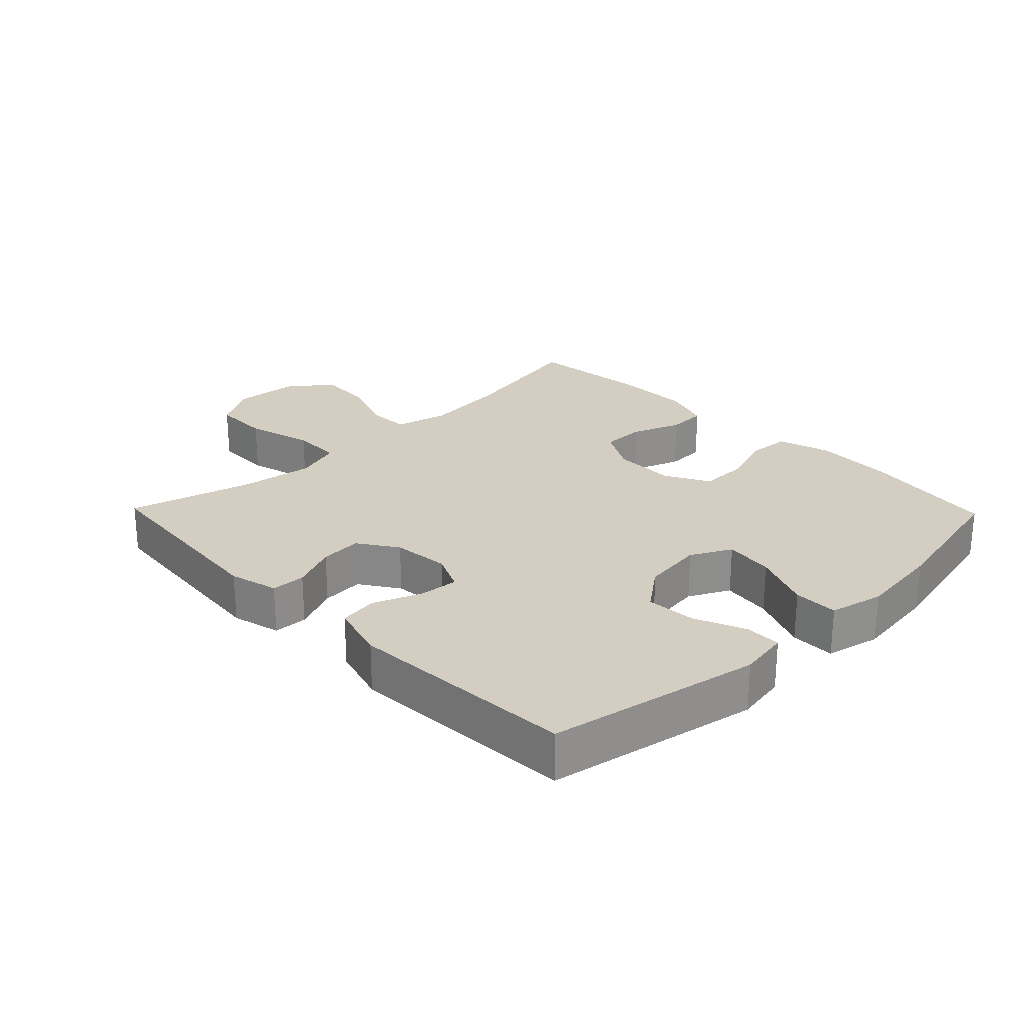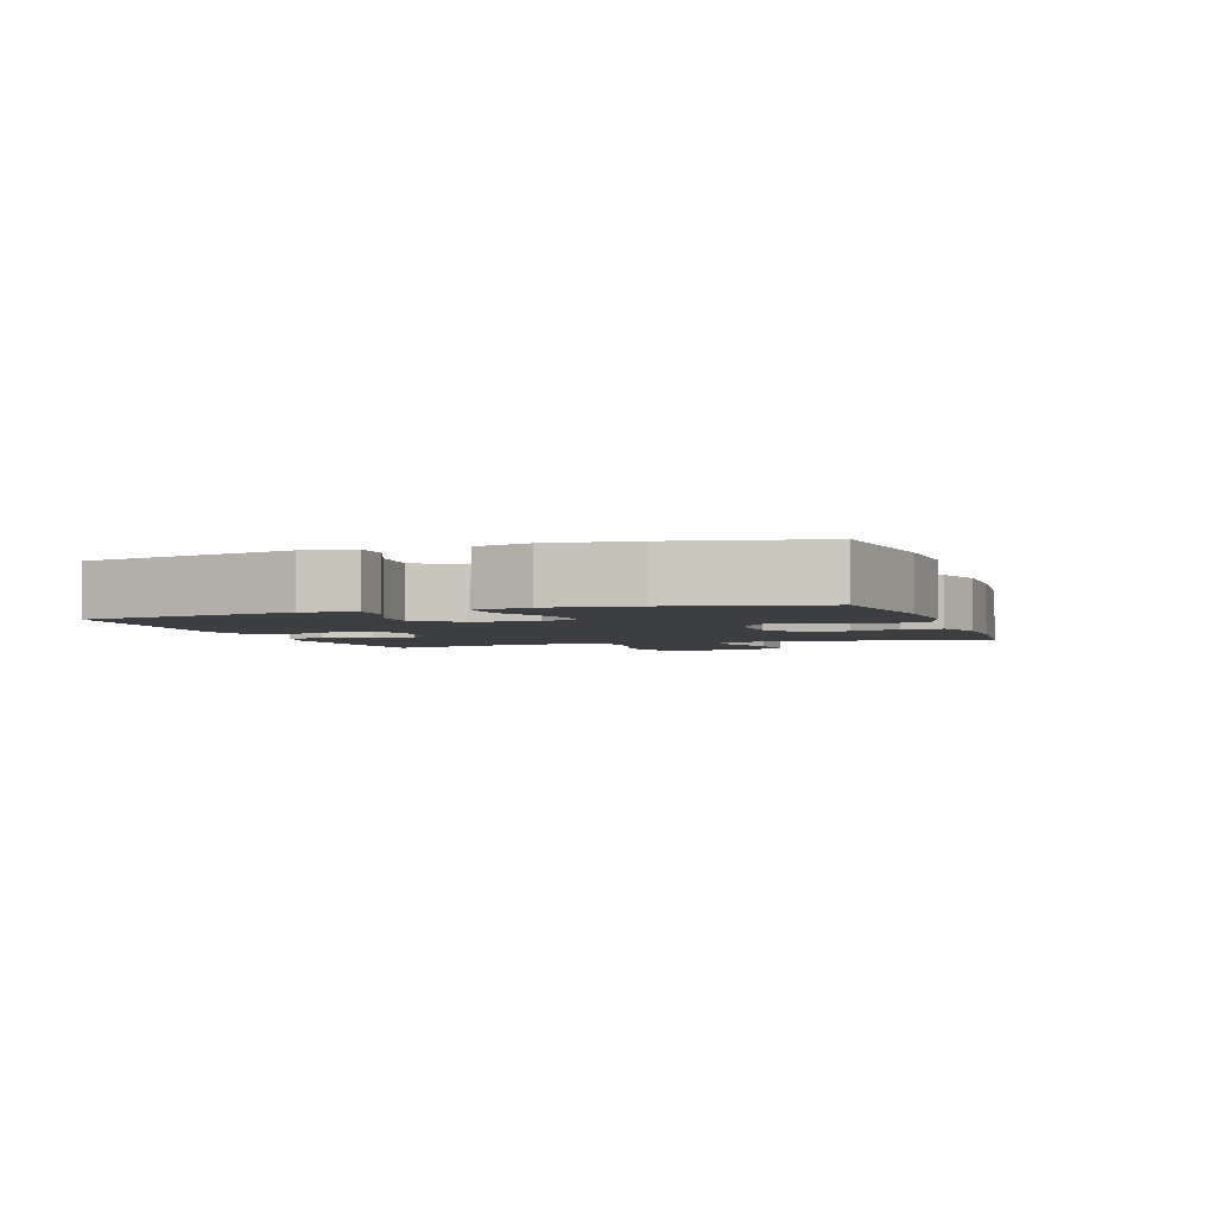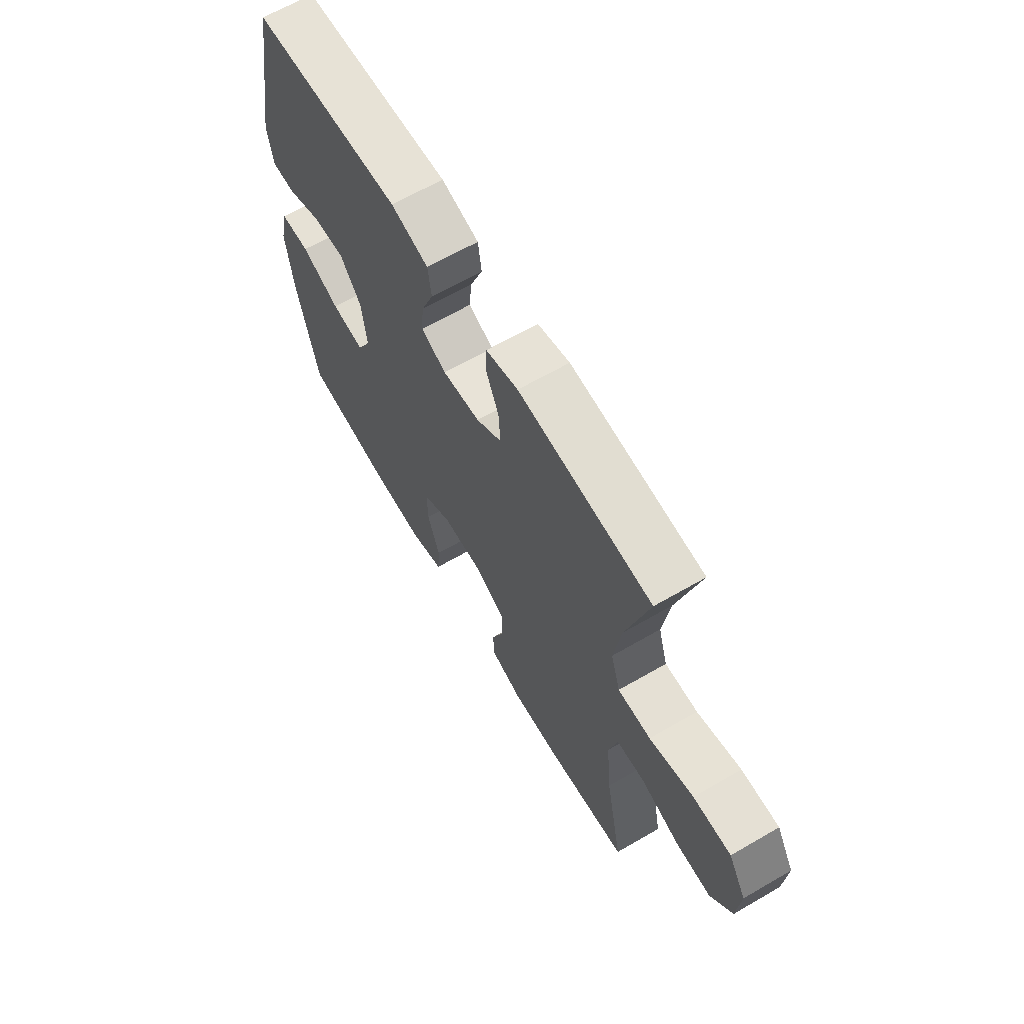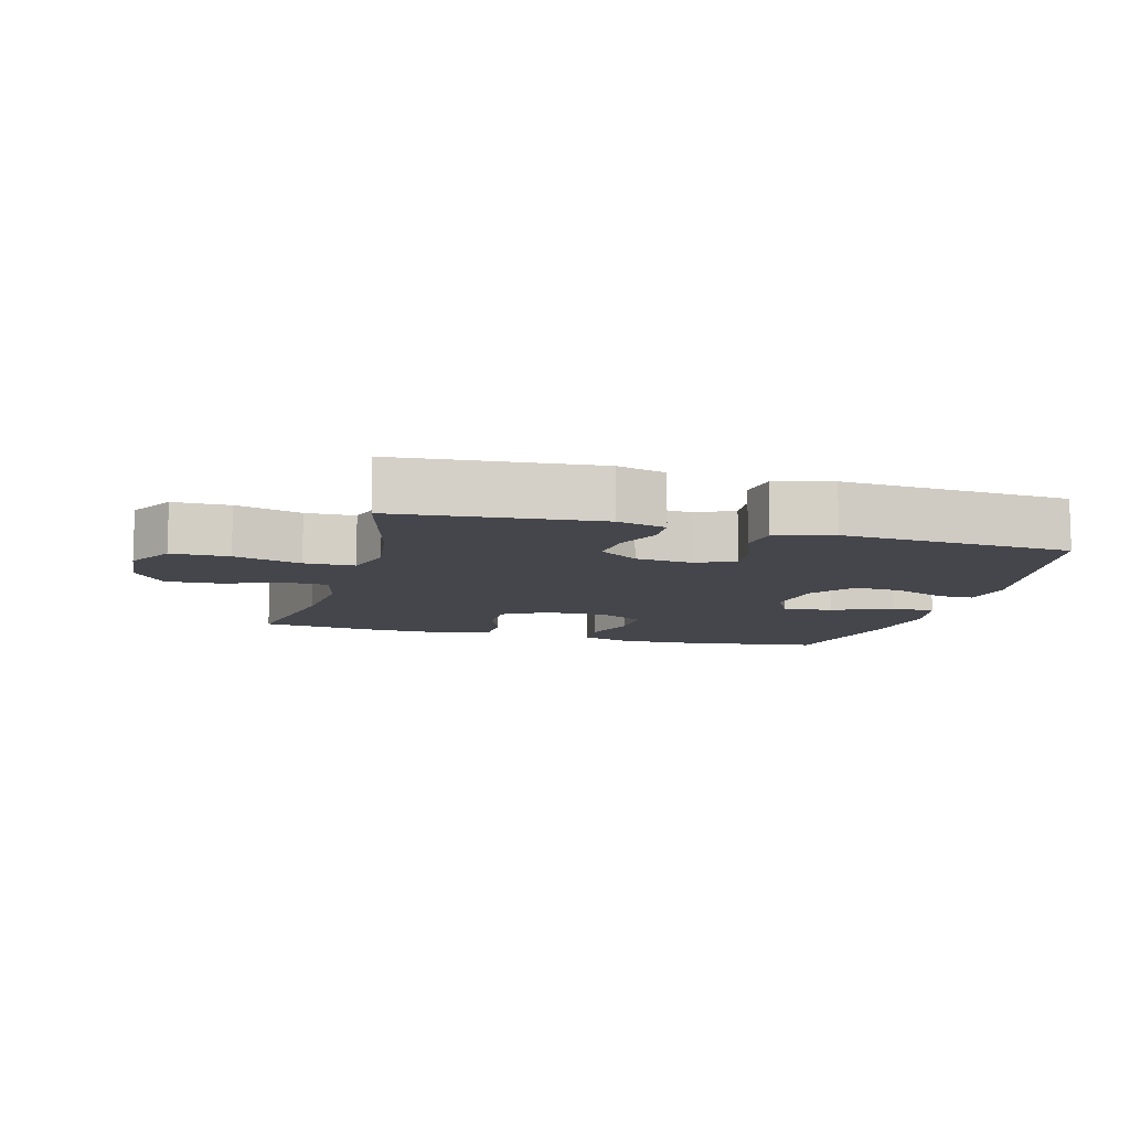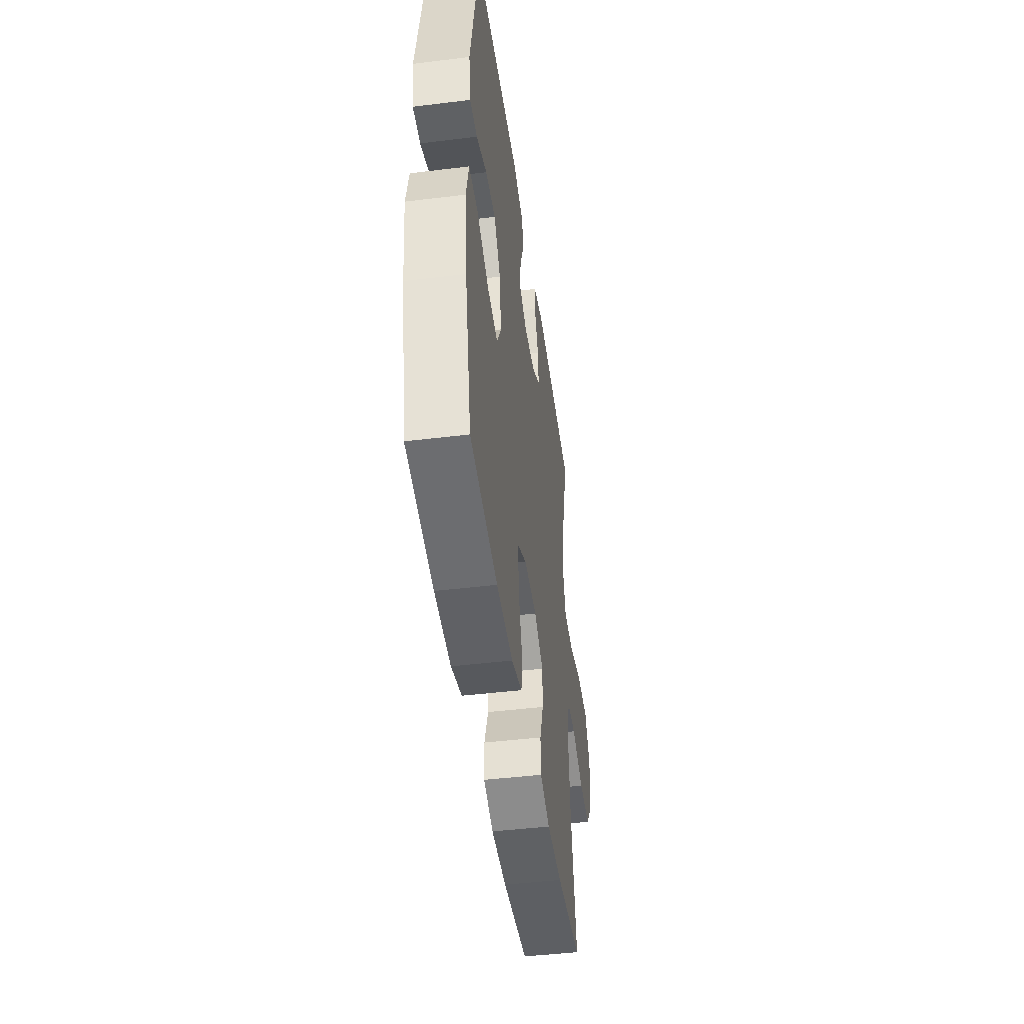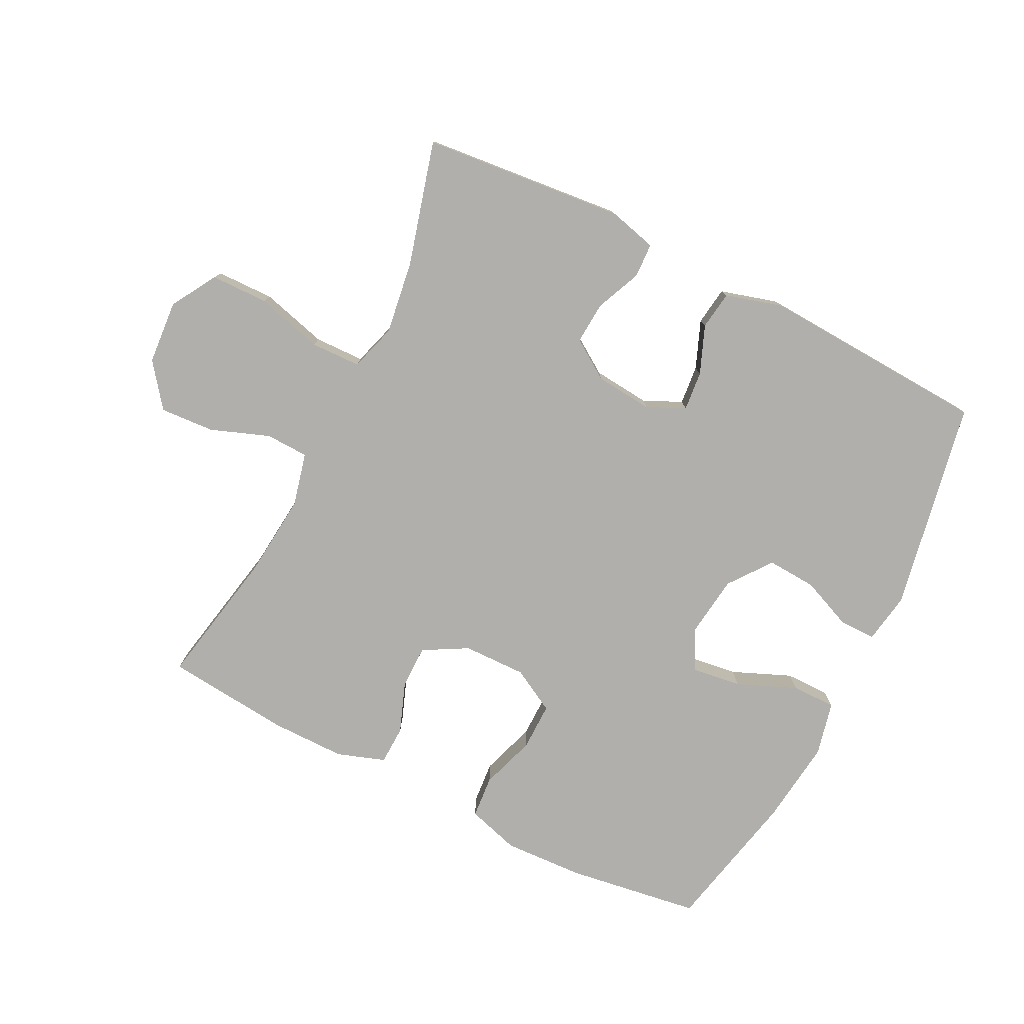
<metadata>
{"format":"obj","ext":"obj","renderer":"f3d","projection":"perspective","resolution":1024,"background":"white","views":[{"elev":25.2,"azim":45.9,"up":"+Y"},{"elev":-3.2,"azim":108.9,"up":"+Y"},{"elev":64.7,"azim":-120.3,"up":"+Z"},{"elev":-10.1,"azim":-15.4,"up":"+Y"},{"elev":-45.9,"azim":98.0,"up":"+Z"},{"elev":-78.3,"azim":-26.6,"up":"+Y"}]}
</metadata>
<code>
o path5164
v -0.4279 0.0375 0.3032
v -0.4109 0.0375 0.1866
v -0.4338 0.0375 0.1117
v -0.5132 0.0375 0.1098
v -0.6191 0.0375 0.1386
v -0.7103 0.0375 0.1371
v -0.753 0.0375 0.06489
v -0.7455 0.0375 -0.03643
v -0.6935 0.0375 -0.1048
v -0.6073 0.0375 -0.09952
v -0.5144 0.0375 -0.06509
v -0.4464 0.0375 -0.06739
v -0.4258 0.0375 -0.152
v -0.4386 0.0375 -0.2831
v -0.4813 0.0375 -0.5031
v -0.2832 0.0375 -0.5231
v -0.1651 0.0375 -0.5234
v -0.08904 0.0375 -0.4974
v -0.08703 0.0375 -0.4356
v -0.1166 0.0375 -0.357
v -0.1167 0.0375 -0.2872
v -0.04645 0.0375 -0.2482
v 0.05377 0.0375 -0.2466
v 0.1235 0.0375 -0.2851
v 0.1227 0.0375 -0.3605
v 0.09358 0.0375 -0.4475
v 0.09887 0.0375 -0.5148
v 0.1819 0.0375 -0.5397
v 0.3087 0.0375 -0.534
v 0.5204 0.0375 -0.5031
v 0.5699 0.0375 -0.2768
v 0.5861 0.0375 -0.1423
v 0.5665 0.0375 -0.05665
v 0.496 0.0375 -0.05689
v 0.4022 0.0375 -0.09617
v 0.3233 0.0375 -0.1066
v 0.2899 0.0375 -0.04231
v 0.3023 0.0375 0.05525
v 0.3531 0.0375 0.1226
v 0.4316 0.0375 0.1176
v 0.5133 0.0375 0.08325
v 0.5705 0.0375 0.0837
v 0.5837 0.0375 0.1635
v 0.5204 0.0375 0.4988
v 0.1586 0.0375 0.5189
v 0.06812 0.0375 0.493
v 0.05951 0.0375 0.432
v 0.0897 0.0375 0.3562
v 0.09573 0.0375 0.2933
v 0.03477 0.0375 0.2656
v -0.05553 0.0375 0.2745
v -0.1174 0.0375 0.316
v -0.1126 0.0375 0.383
v -0.08154 0.0375 0.4552
v -0.08394 0.0375 0.5095
v -0.1612 0.0375 0.5293
v -0.4813 0.0375 0.4988
v -0.4279 -0.0375 0.3032
v -0.4109 -0.0375 0.1866
v -0.4338 -0.0375 0.1117
v -0.5132 -0.0375 0.1098
v -0.6191 -0.0375 0.1386
v -0.7103 -0.0375 0.1371
v -0.753 -0.0375 0.06489
v -0.7455 -0.0375 -0.03643
v -0.6935 -0.0375 -0.1048
v -0.6073 -0.0375 -0.09952
v -0.5144 -0.0375 -0.06509
v -0.4464 -0.0375 -0.06739
v -0.4258 -0.0375 -0.152
v -0.4386 -0.0375 -0.2831
v -0.4813 -0.0375 -0.5031
v -0.2832 -0.0375 -0.5231
v -0.1651 -0.0375 -0.5234
v -0.08904 -0.0375 -0.4974
v -0.08703 -0.0375 -0.4356
v -0.1166 -0.0375 -0.357
v -0.1167 -0.0375 -0.2872
v -0.04645 -0.0375 -0.2482
v 0.05377 -0.0375 -0.2466
v 0.1235 -0.0375 -0.2851
v 0.1227 -0.0375 -0.3605
v 0.09358 -0.0375 -0.4475
v 0.09887 -0.0375 -0.5148
v 0.1819 -0.0375 -0.5397
v 0.3087 -0.0375 -0.534
v 0.5204 -0.0375 -0.5031
v 0.5699 -0.0375 -0.2768
v 0.5861 -0.0375 -0.1423
v 0.5665 -0.0375 -0.05665
v 0.496 -0.0375 -0.05689
v 0.4022 -0.0375 -0.09617
v 0.3233 -0.0375 -0.1066
v 0.2899 -0.0375 -0.04231
v 0.3023 -0.0375 0.05525
v 0.3531 -0.0375 0.1226
v 0.4316 -0.0375 0.1176
v 0.5133 -0.0375 0.08325
v 0.5705 -0.0375 0.0837
v 0.5837 -0.0375 0.1635
v 0.5204 -0.0375 0.4988
v 0.1586 -0.0375 0.5189
v 0.06812 -0.0375 0.493
v 0.05951 -0.0375 0.432
v 0.0897 -0.0375 0.3562
v 0.09573 -0.0375 0.2933
v 0.03477 -0.0375 0.2656
v -0.05553 -0.0375 0.2745
v -0.1174 -0.0375 0.316
v -0.1126 -0.0375 0.383
v -0.08154 -0.0375 0.4552
v -0.08394 -0.0375 0.5095
v -0.1612 -0.0375 0.5293
v -0.4813 -0.0375 0.4988
v -0.7103 0.0375 0.1371
v -0.753 0.0375 0.06489
v -0.7455 0.0375 -0.03643
v -0.6935 0.0375 -0.1048
v -0.6191 0.0375 0.1386
v -0.6073 0.0375 -0.09952
v -0.5132 0.0375 0.1098
v -0.5144 0.0375 -0.06509
v -0.4464 0.0375 -0.06739
v -0.4464 0.0375 -0.06739
v -0.4338 0.0375 0.1117
v -0.4338 0.0375 0.1117
v -0.4386 0.0375 -0.2831
v -0.4813 0.0375 -0.5031
v -0.4813 0.0375 -0.5031
v -0.4813 0.0375 0.4988
v -0.4813 0.0375 0.4988
v -0.4279 0.0375 0.3032
v -0.4258 0.0375 -0.152
v -0.4109 0.0375 0.1866
v -0.2832 0.0375 -0.5231
v -0.1651 0.0375 -0.5234
v -0.1612 0.0375 0.5293
v -0.08904 0.0375 -0.4974
v -0.08904 0.0375 -0.4974
v -0.08394 0.0375 0.5095
v -0.08394 0.0375 0.5095
v -0.1174 0.0375 0.316
v -0.1126 0.0375 0.383
v -0.05553 0.0375 0.2745
v -0.1166 0.0375 -0.357
v -0.1167 0.0375 -0.2872
v -0.1167 0.0375 -0.2872
v -0.04645 0.0375 -0.2482
v -0.08703 0.0375 -0.4356
v -0.08154 0.0375 0.4552
v 0.03477 0.0375 0.2656
v 0.05377 0.0375 -0.2466
v 0.09573 0.0375 0.2933
v 0.09573 0.0375 0.2933
v 0.1235 0.0375 -0.2851
v 0.1235 0.0375 -0.2851
v 0.06812 0.0375 0.493
v 0.06812 0.0375 0.493
v 0.05951 0.0375 0.432
v 0.0897 0.0375 0.3562
v 0.1586 0.0375 0.5189
v 0.1227 0.0375 -0.3605
v 0.09358 0.0375 -0.4475
v 0.09887 0.0375 -0.5148
v 0.09887 0.0375 -0.5148
v 0.1819 0.0375 -0.5397
v 0.3087 0.0375 -0.534
v 0.2899 0.0375 -0.04231
v 0.3023 0.0375 0.05525
v 0.3233 0.0375 -0.1066
v 0.3233 0.0375 -0.1066
v 0.3531 0.0375 0.1226
v 0.4022 0.0375 -0.09617
v 0.4316 0.0375 0.1176
v 0.496 0.0375 -0.05689
v 0.5204 0.0375 0.4988
v 0.5204 0.0375 0.4988
v 0.5133 0.0375 0.08325
v 0.5204 0.0375 -0.5031
v 0.5204 0.0375 -0.5031
v 0.5665 0.0375 -0.05665
v 0.5665 0.0375 -0.05665
v 0.5705 0.0375 0.0837
v 0.5705 0.0375 0.0837
v 0.5699 0.0375 -0.2768
v 0.5861 0.0375 -0.1423
v 0.5837 0.0375 0.1635
v -0.7103 -0.0375 0.1371
v -0.753 -0.0375 0.06489
v -0.7455 -0.0375 -0.03643
v -0.6935 -0.0375 -0.1048
v -0.6191 -0.0375 0.1386
v -0.6073 -0.0375 -0.09952
v -0.5132 -0.0375 0.1098
v -0.5144 -0.0375 -0.06509
v -0.4464 -0.0375 -0.06739
v -0.4464 -0.0375 -0.06739
v -0.4338 -0.0375 0.1117
v -0.4338 -0.0375 0.1117
v -0.4386 -0.0375 -0.2831
v -0.4813 -0.0375 -0.5031
v -0.4813 -0.0375 -0.5031
v -0.4813 -0.0375 0.4988
v -0.4813 -0.0375 0.4988
v -0.4279 -0.0375 0.3032
v -0.4258 -0.0375 -0.152
v -0.4109 -0.0375 0.1866
v -0.2832 -0.0375 -0.5231
v -0.1651 -0.0375 -0.5234
v -0.1612 -0.0375 0.5293
v -0.08904 -0.0375 -0.4974
v -0.08904 -0.0375 -0.4974
v -0.08394 -0.0375 0.5095
v -0.08394 -0.0375 0.5095
v -0.1174 -0.0375 0.316
v -0.1126 -0.0375 0.383
v -0.05553 -0.0375 0.2745
v -0.1166 -0.0375 -0.357
v -0.1167 -0.0375 -0.2872
v -0.1167 -0.0375 -0.2872
v -0.04645 -0.0375 -0.2482
v -0.08703 -0.0375 -0.4356
v -0.08154 -0.0375 0.4552
v 0.03477 -0.0375 0.2656
v 0.05377 -0.0375 -0.2466
v 0.09573 -0.0375 0.2933
v 0.09573 -0.0375 0.2933
v 0.1235 -0.0375 -0.2851
v 0.1235 -0.0375 -0.2851
v 0.06812 -0.0375 0.493
v 0.06812 -0.0375 0.493
v 0.05951 -0.0375 0.432
v 0.0897 -0.0375 0.3562
v 0.1586 -0.0375 0.5189
v 0.1227 -0.0375 -0.3605
v 0.09358 -0.0375 -0.4475
v 0.09887 -0.0375 -0.5148
v 0.09887 -0.0375 -0.5148
v 0.1819 -0.0375 -0.5397
v 0.3087 -0.0375 -0.534
v 0.2899 -0.0375 -0.04231
v 0.3023 -0.0375 0.05525
v 0.3233 -0.0375 -0.1066
v 0.3233 -0.0375 -0.1066
v 0.3531 -0.0375 0.1226
v 0.4022 -0.0375 -0.09617
v 0.4316 -0.0375 0.1176
v 0.496 -0.0375 -0.05689
v 0.5204 -0.0375 0.4988
v 0.5204 -0.0375 0.4988
v 0.5133 -0.0375 0.08325
v 0.5204 -0.0375 -0.5031
v 0.5204 -0.0375 -0.5031
v 0.5665 -0.0375 -0.05665
v 0.5665 -0.0375 -0.05665
v 0.5705 -0.0375 0.0837
v 0.5705 -0.0375 0.0837
v 0.5699 -0.0375 -0.2768
v 0.5861 -0.0375 -0.1423
v 0.5837 -0.0375 0.1635
f 195 192 193
f 228 235 240
f 219 221 206
f 207 215 205
f 218 209 222
f 221 224 217
f 225 241 224
f 228 241 225
f 233 245 234
f 196 198 194
f 226 245 233
f 260 251 256
f 242 245 226
f 247 251 260
f 240 235 239
f 225 224 221
f 247 249 245
f 252 258 240
f 259 246 258
f 205 210 203
f 237 239 236
f 246 243 258
f 234 245 249
f 205 215 216
f 216 223 210
f 189 192 188
f 236 239 235
f 241 228 243
f 232 234 230
f 219 200 218
f 249 247 260
f 196 194 195
f 205 216 210
f 242 224 241
f 200 219 206
f 240 243 228
f 208 218 200
f 224 242 226
f 208 200 201
f 217 215 207
f 209 218 208
f 222 209 211
f 248 259 254
f 190 192 189
f 193 190 191
f 193 192 190
f 258 243 240
f 210 223 213
f 233 234 232
f 221 198 196
f 198 217 207
f 246 259 248
f 206 221 196
f 221 217 198
f 194 192 195
f 6 7 64 63
f 7 8 65 64
f 8 9 66 65
f 5 6 63 62
f 9 10 67 66
f 4 5 62 61
f 10 11 68 67
f 11 124 197 68
f 126 4 61 199
f 14 129 202 71
f 131 1 58 204
f 12 13 70 69
f 13 14 71 70
f 2 3 60 59
f 1 2 59 58
f 15 16 73 72
f 16 17 74 73
f 56 57 114 113
f 17 139 212 74
f 141 56 113 214
f 52 53 110 109
f 51 52 109 108
f 20 147 220 77
f 21 22 79 78
f 19 20 77 76
f 18 19 76 75
f 54 55 112 111
f 53 54 111 110
f 50 51 108 107
f 22 23 80 79
f 154 50 107 227
f 23 156 229 80
f 158 47 104 231
f 47 48 105 104
f 45 46 103 102
f 48 49 106 105
f 25 26 83 82
f 26 165 238 83
f 27 28 85 84
f 24 25 82 81
f 28 29 86 85
f 37 38 95 94
f 171 37 94 244
f 38 39 96 95
f 35 36 93 92
f 39 40 97 96
f 34 35 92 91
f 177 45 102 250
f 40 41 98 97
f 29 180 253 86
f 182 34 91 255
f 41 184 257 98
f 30 31 88 87
f 32 33 90 89
f 31 32 89 88
f 43 44 101 100
f 42 43 100 99
f 122 120 119
f 155 167 162
f 146 133 148
f 134 132 142
f 145 149 136
f 148 144 151
f 152 151 168
f 155 152 168
f 160 161 172
f 123 121 125
f 153 160 172
f 187 183 178
f 169 153 172
f 174 187 178
f 167 166 162
f 152 148 151
f 174 172 176
f 179 167 185
f 186 185 173
f 132 130 137
f 164 163 166
f 173 185 170
f 161 176 172
f 132 143 142
f 143 137 150
f 116 115 119
f 163 162 166
f 168 170 155
f 159 157 161
f 146 145 127
f 176 187 174
f 123 122 121
f 132 137 143
f 169 168 151
f 127 133 146
f 167 155 170
f 135 127 145
f 151 153 169
f 135 128 127
f 144 134 142
f 136 135 145
f 149 138 136
f 175 181 186
f 117 116 119
f 120 118 117
f 120 117 119
f 185 167 170
f 137 140 150
f 160 159 161
f 148 123 125
f 125 134 144
f 173 175 186
f 133 123 148
f 148 125 144
f 121 122 119

</code>
